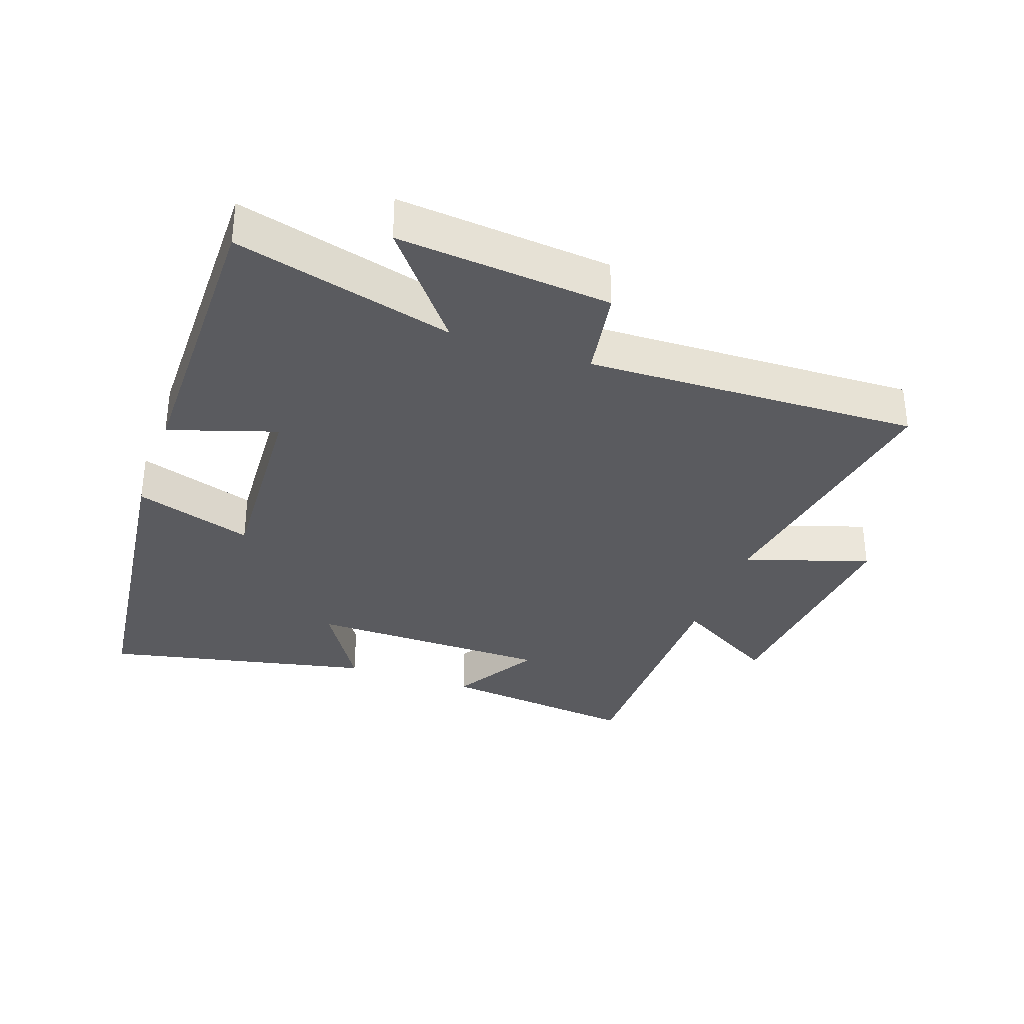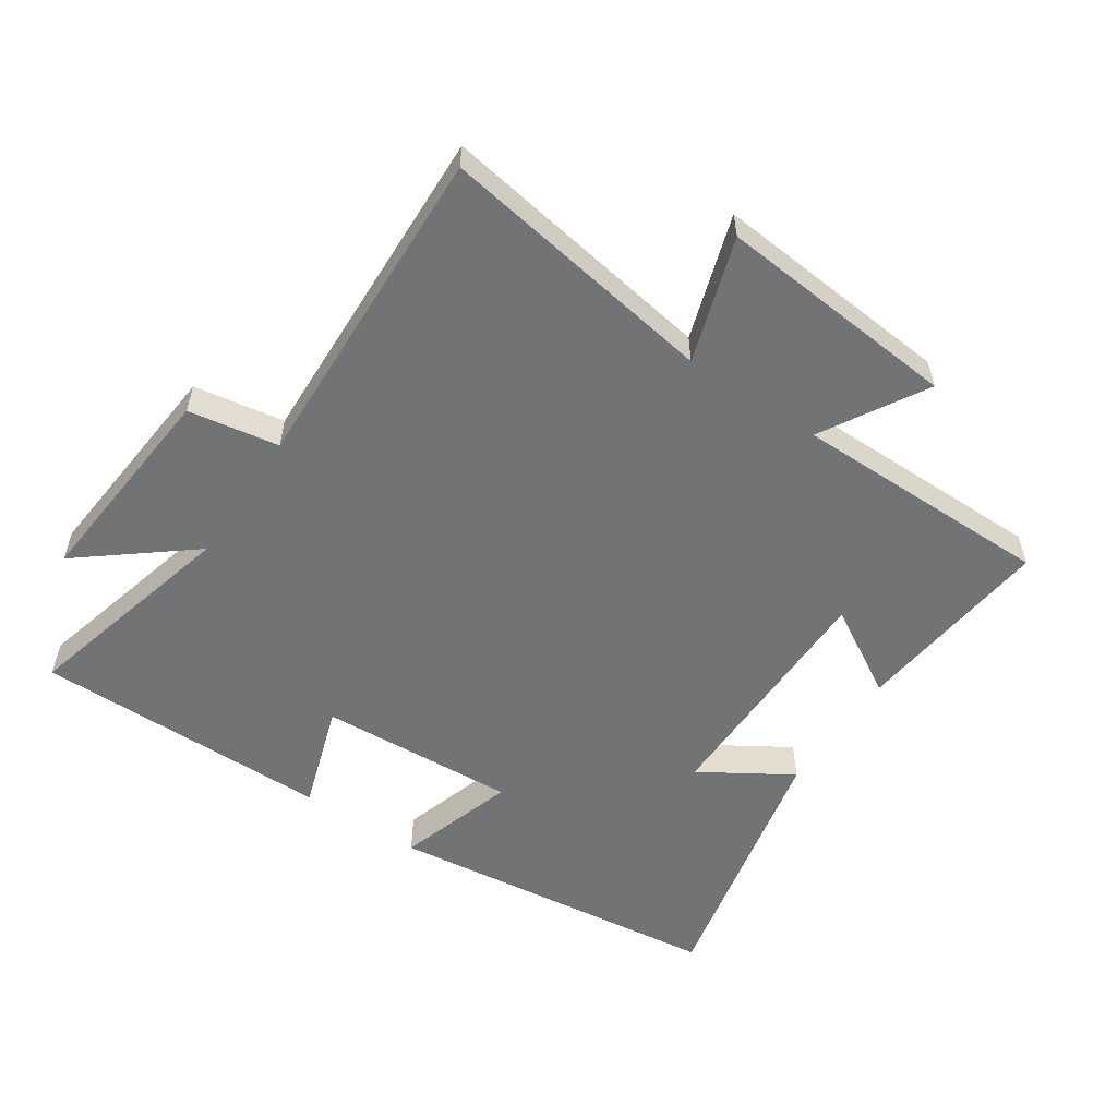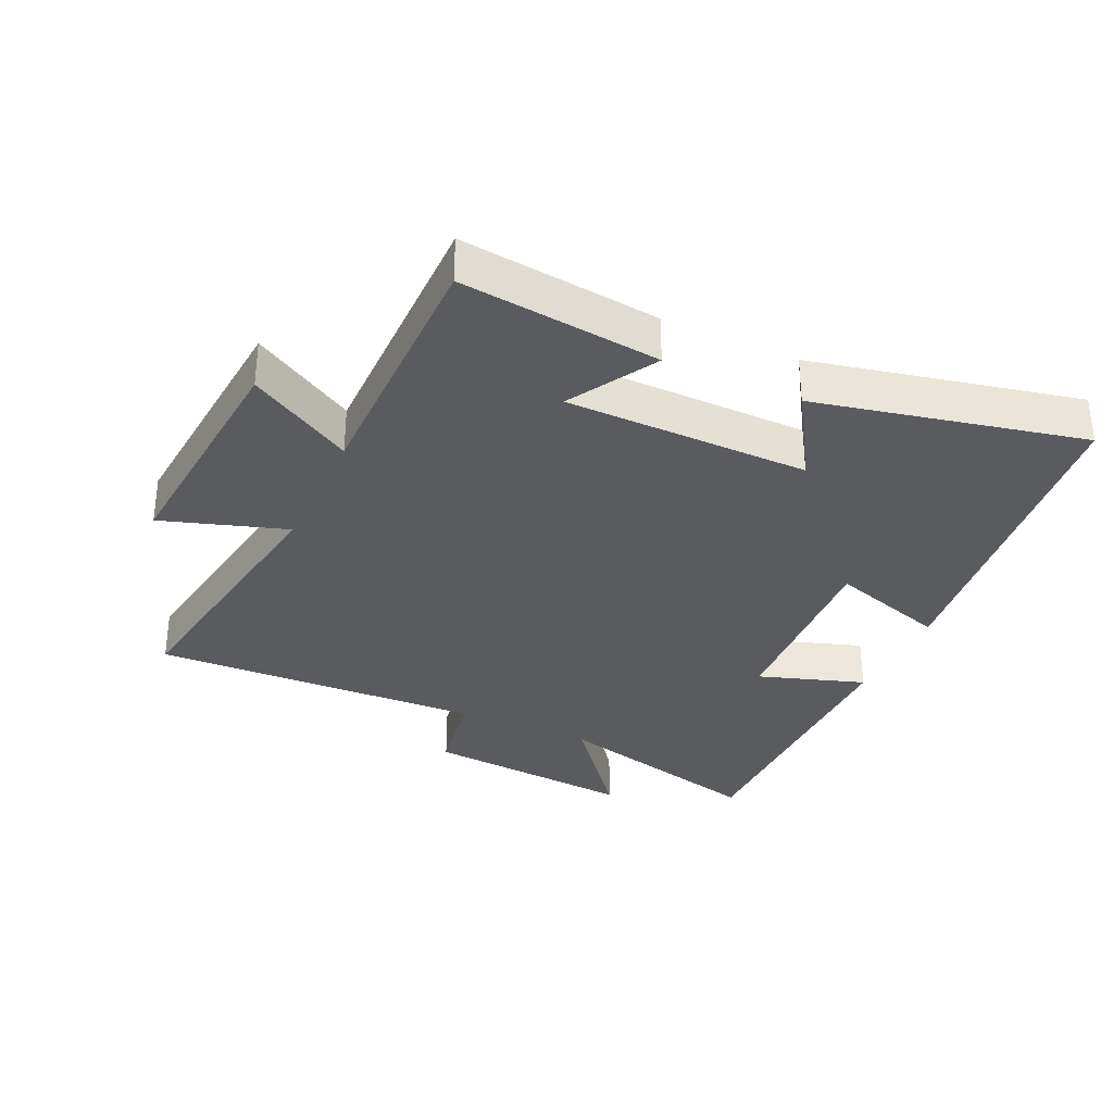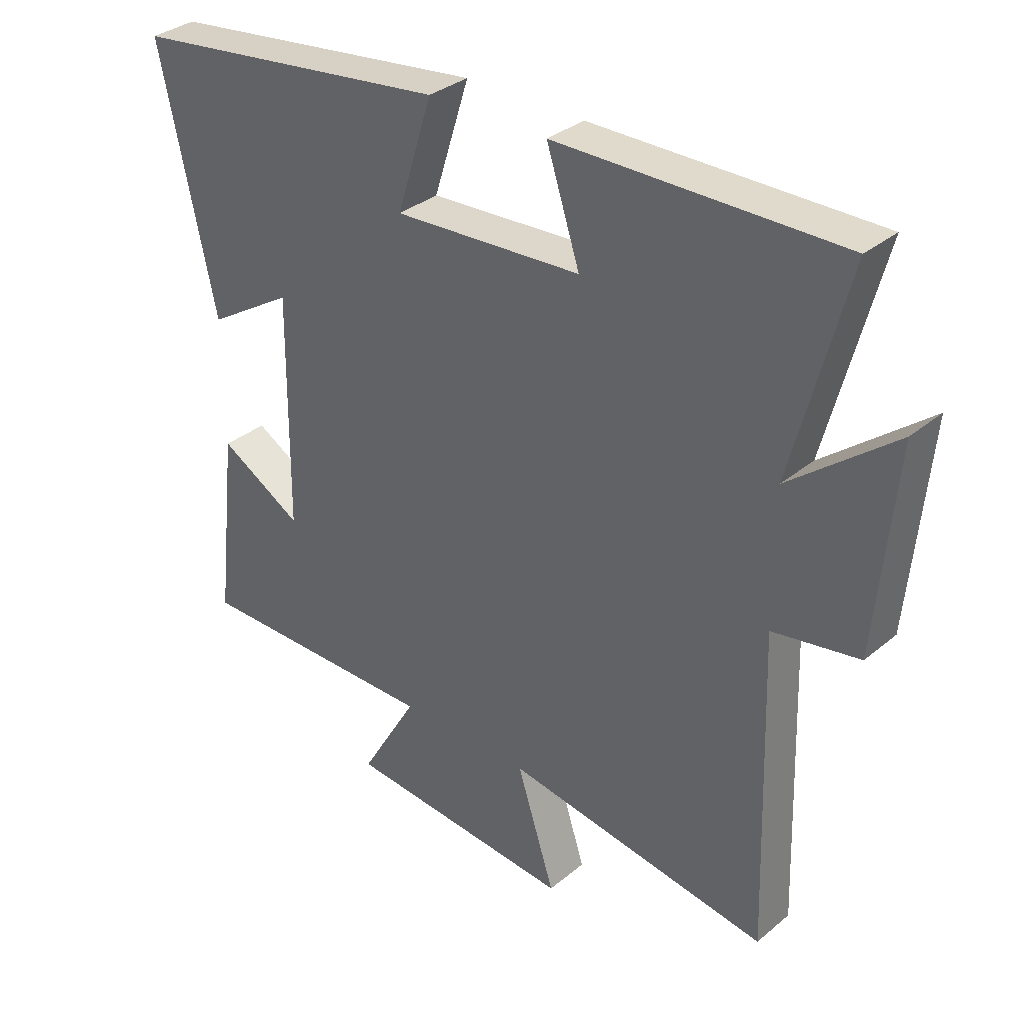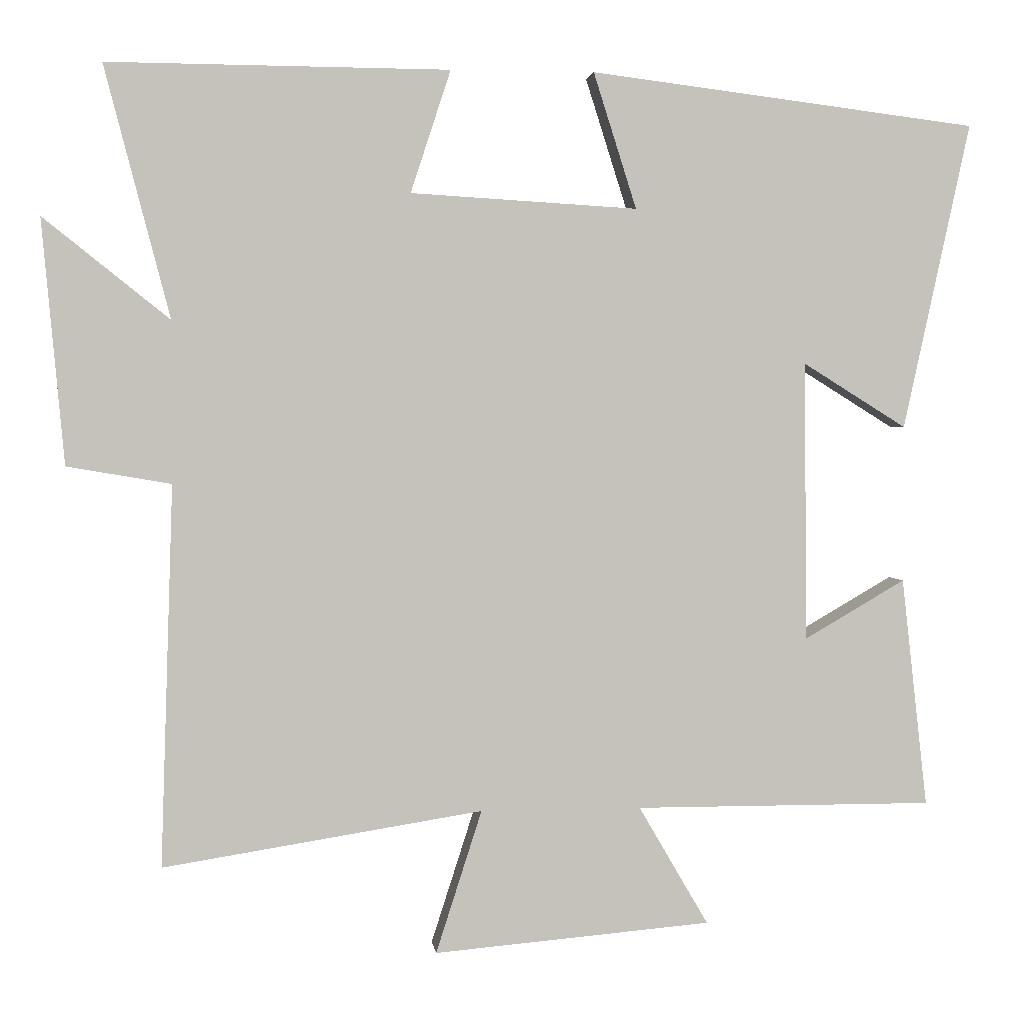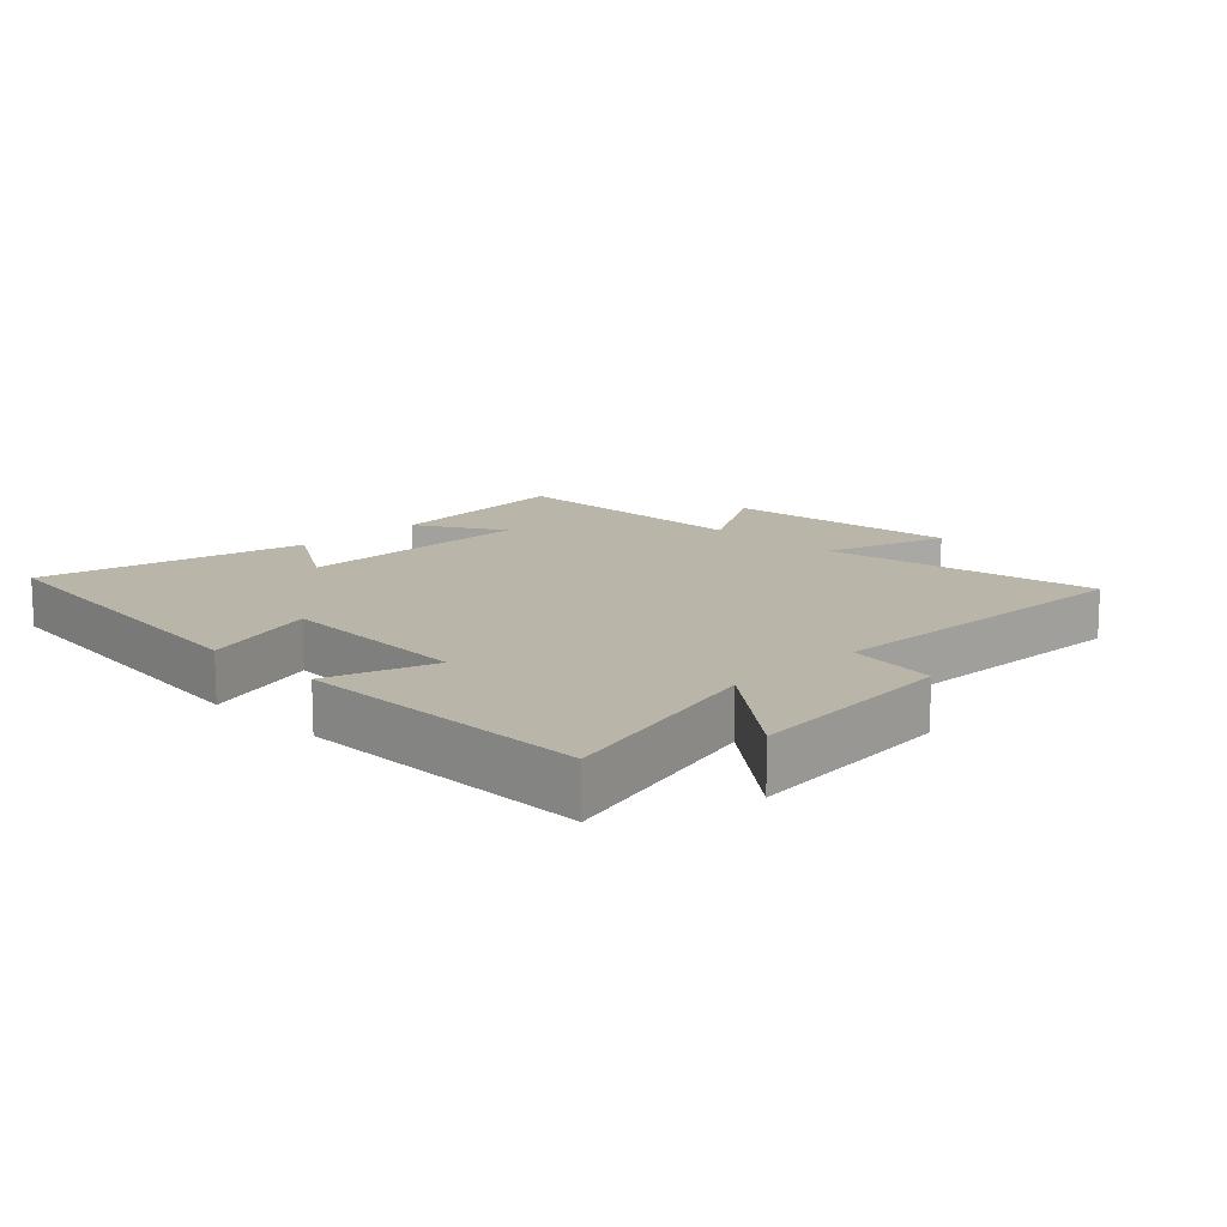
<metadata>
{"format":"obj","ext":"obj","renderer":"f3d","projection":"perspective","resolution":1024,"background":"white","views":[{"elev":-33.4,"azim":70.4,"up":"+Y"},{"elev":-55.7,"azim":146.1,"up":"+Y"},{"elev":-32.8,"azim":-114.7,"up":"+Y"},{"elev":33.4,"azim":41.6,"up":"+Z"},{"elev":2.4,"azim":173.1,"up":"+Z"},{"elev":13.4,"azim":44.9,"up":"+Y"}]}
</metadata>
<code>
v 0.588 0.07 0.503
v 0.5 0.07 0.164
v 0.67 0.07 0.3
v 0.64 0.07 -0.03
v 0.5 0.07 -0.054
v 0.517 0.07 -0.568
v 0.086 0.07 -0.5
v 0.148 0.07 -0.693
v -0.226 0.07 -0.661
v -0.132 0.07 -0.5
v -0.535 0.07 -0.501
v -0.5 0.07 -0.191
v -0.364 0.07 -0.27
v -0.36 0.07 0.108
v -0.5 0.07 0.021
v -0.59 0.07 0.435
v -0.067 0.07 0.5
v -0.125 0.07 0.317
v 0.181 0.07 0.335
v 0.127 0.07 0.5
v 0.588 0 0.503
v 0.5 0 0.164
v 0.67 0 0.3
v 0.64 0 -0.03
v 0.5 0 -0.054
v 0.517 0 -0.568
v 0.086 0 -0.5
v 0.148 0 -0.693
v -0.226 0 -0.661
v -0.132 0 -0.5
v -0.535 0 -0.501
v -0.5 0 -0.191
v -0.364 0 -0.27
v -0.36 0 0.108
v -0.5 0 0.021
v -0.59 0 0.435
v -0.067 0 0.5
v -0.125 0 0.317
v 0.181 0 0.335
v 0.127 0 0.5
f 19 20 1 2
f 18 19 2
f 15 16 17 18
f 14 15 18
f 13 14 18 2
f 10 11 12 13
f 10 13 2
f 7 8 9 10
f 7 10 2 3
f 5 6 7
f 5 7 3
f 3 4 5
f 22 21 40 39
f 22 39 38
f 38 37 36 35
f 38 35 34
f 22 38 34 33
f 33 32 31 30
f 22 33 30
f 30 29 28 27
f 23 22 30 27
f 27 26 25
f 23 27 25
f 25 24 23
f 1 21 22 2
f 2 22 23 3
f 3 23 24 4
f 4 24 25 5
f 5 25 26 6
f 6 26 27 7
f 7 27 28 8
f 8 28 29 9
f 9 29 30 10
f 10 30 31 11
f 11 31 32 12
f 12 32 33 13
f 13 33 34 14
f 14 34 35 15
f 15 35 36 16
f 16 36 37 17
f 17 37 38 18
f 18 38 39 19
f 19 39 40 20
f 20 40 21 1

</code>
